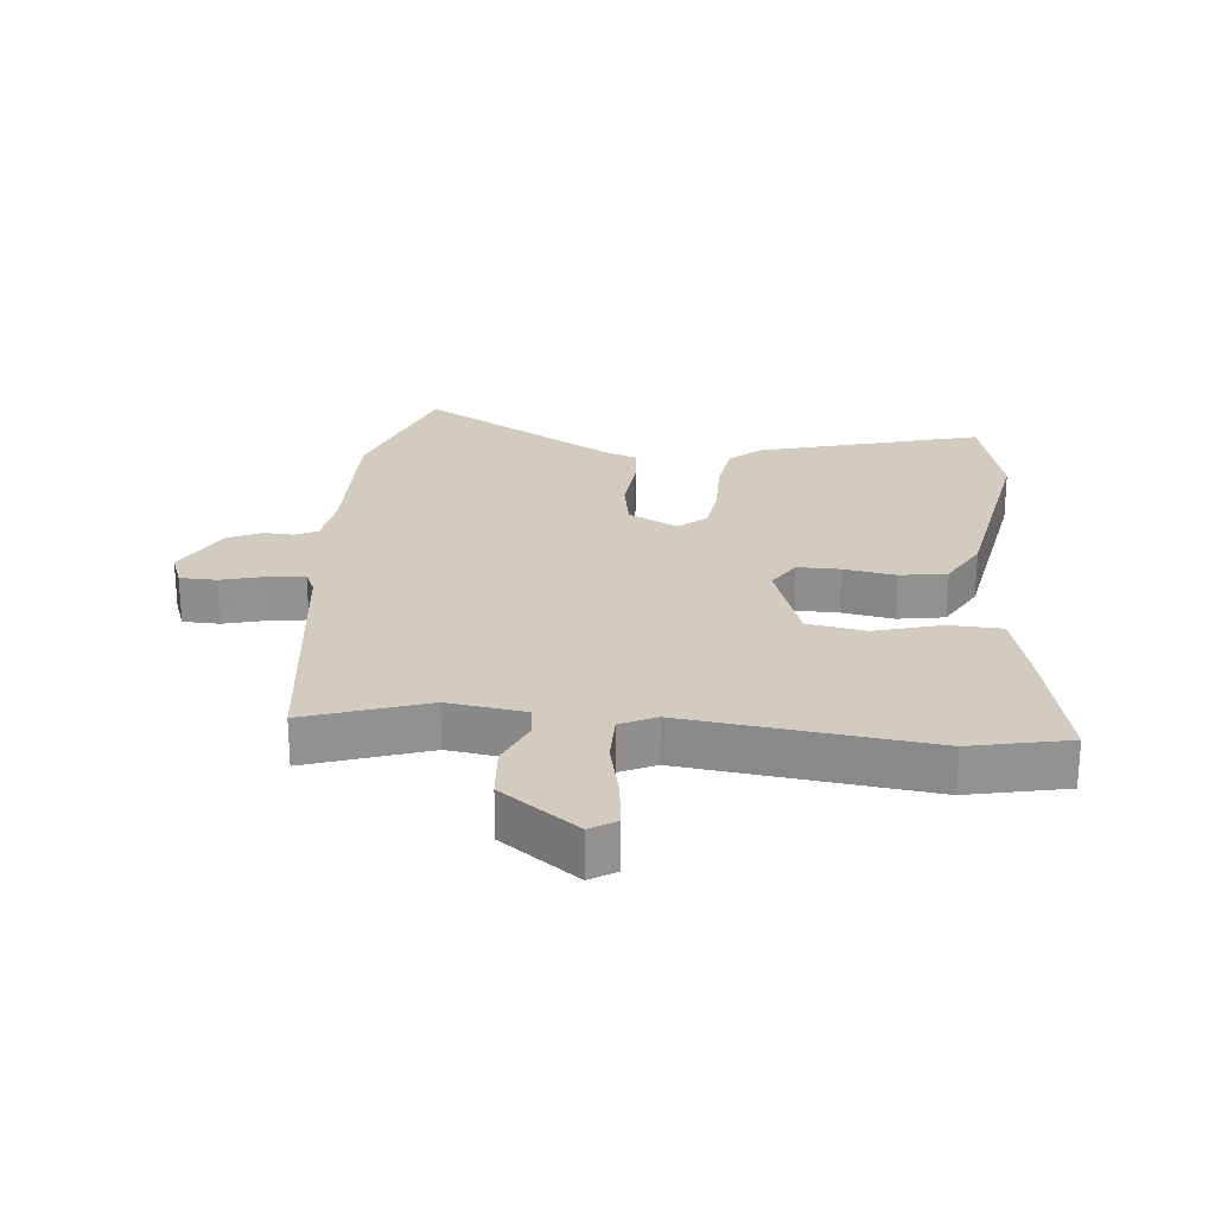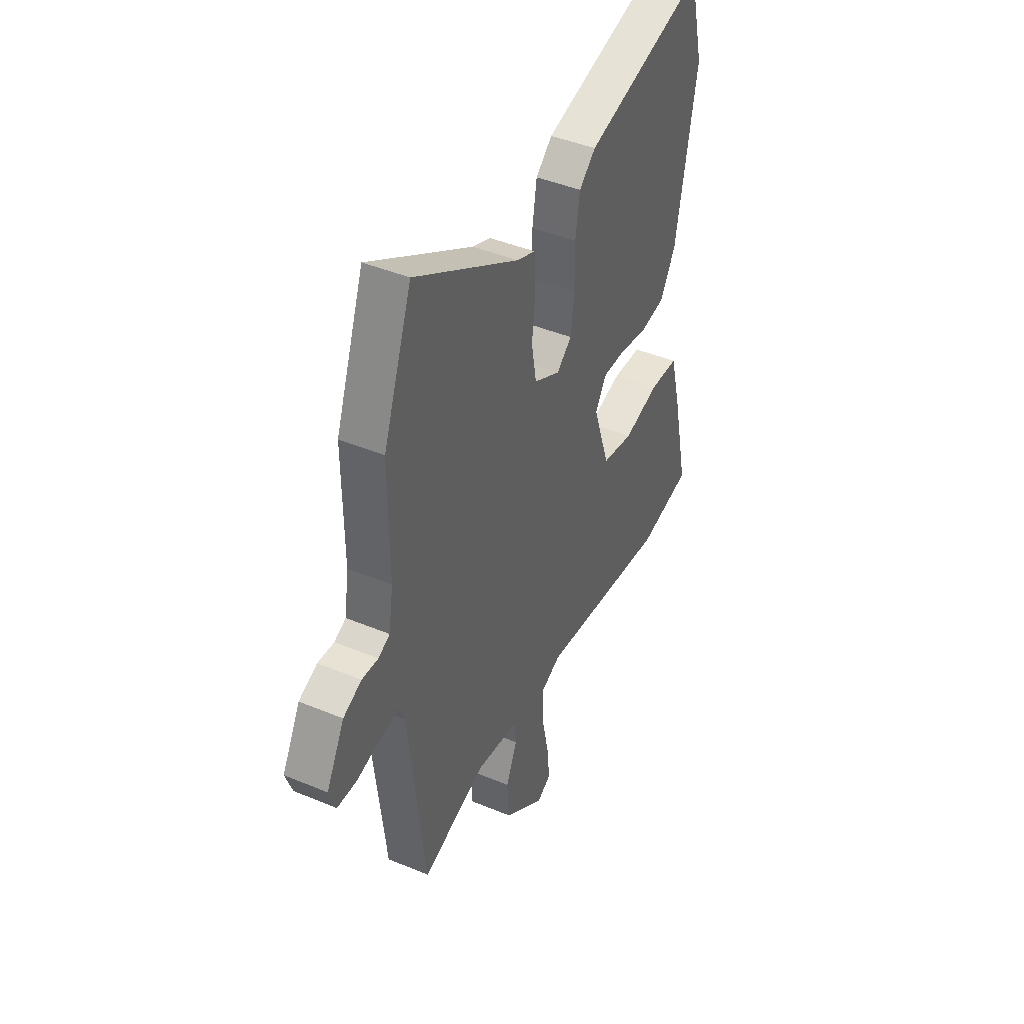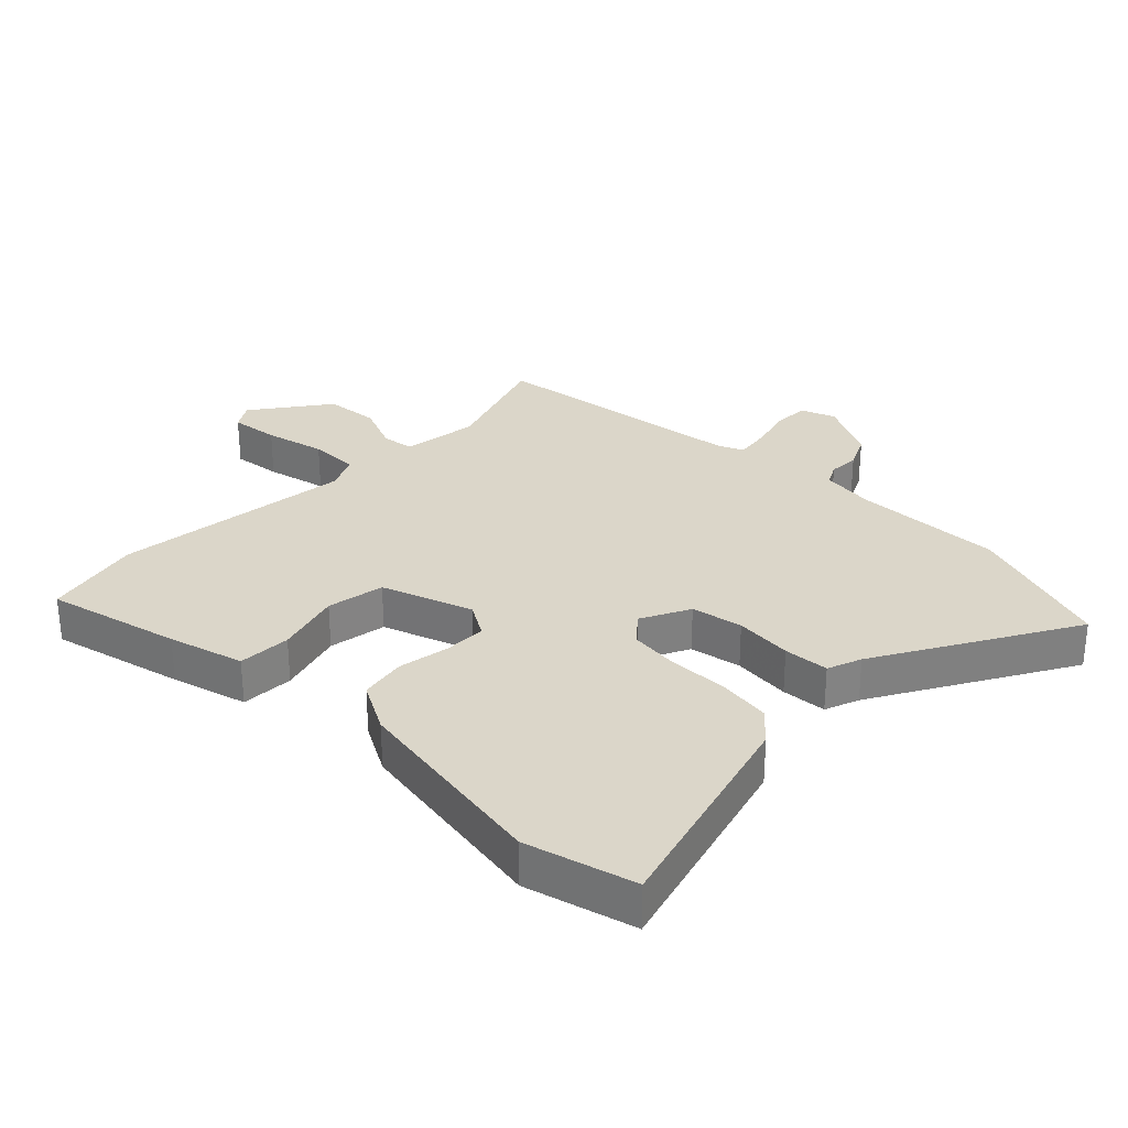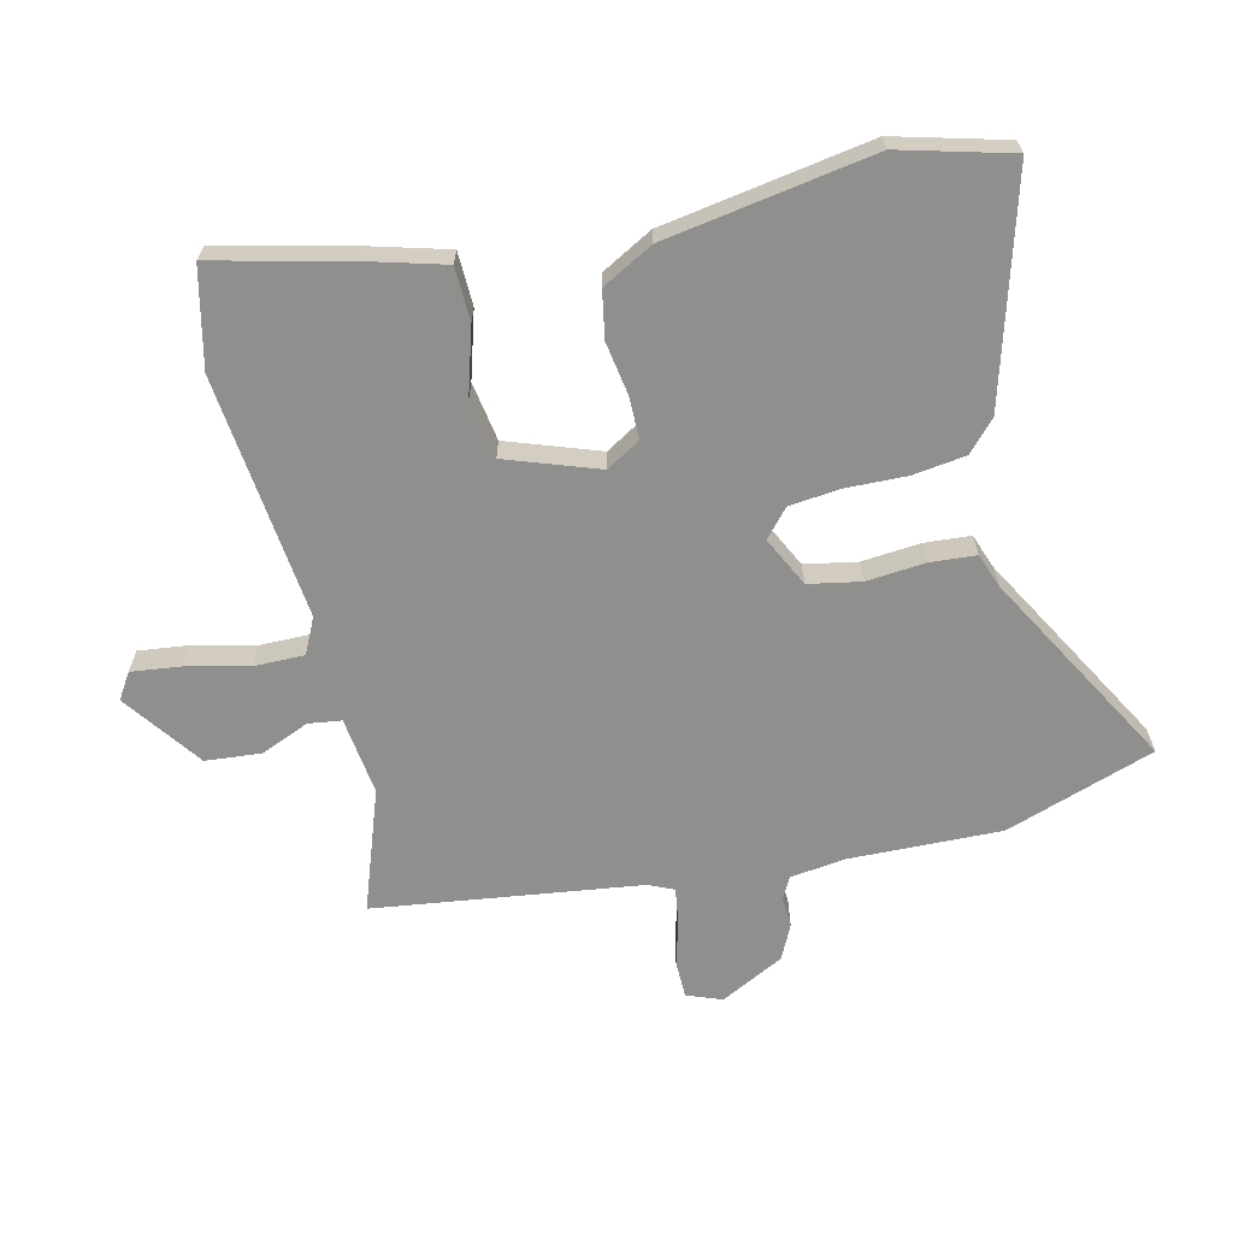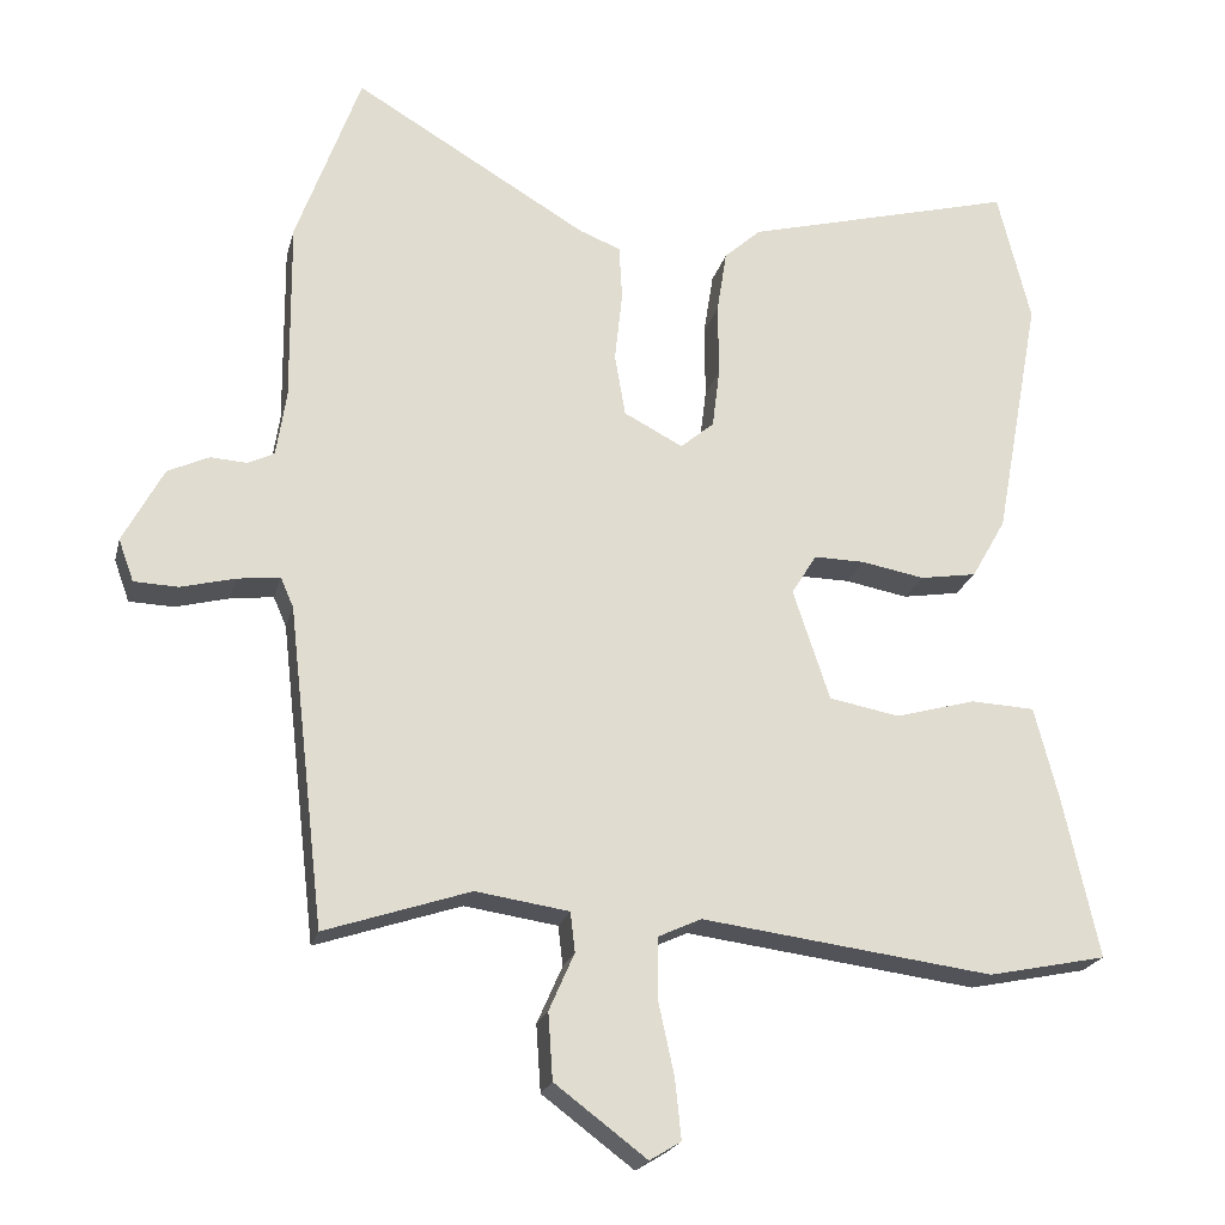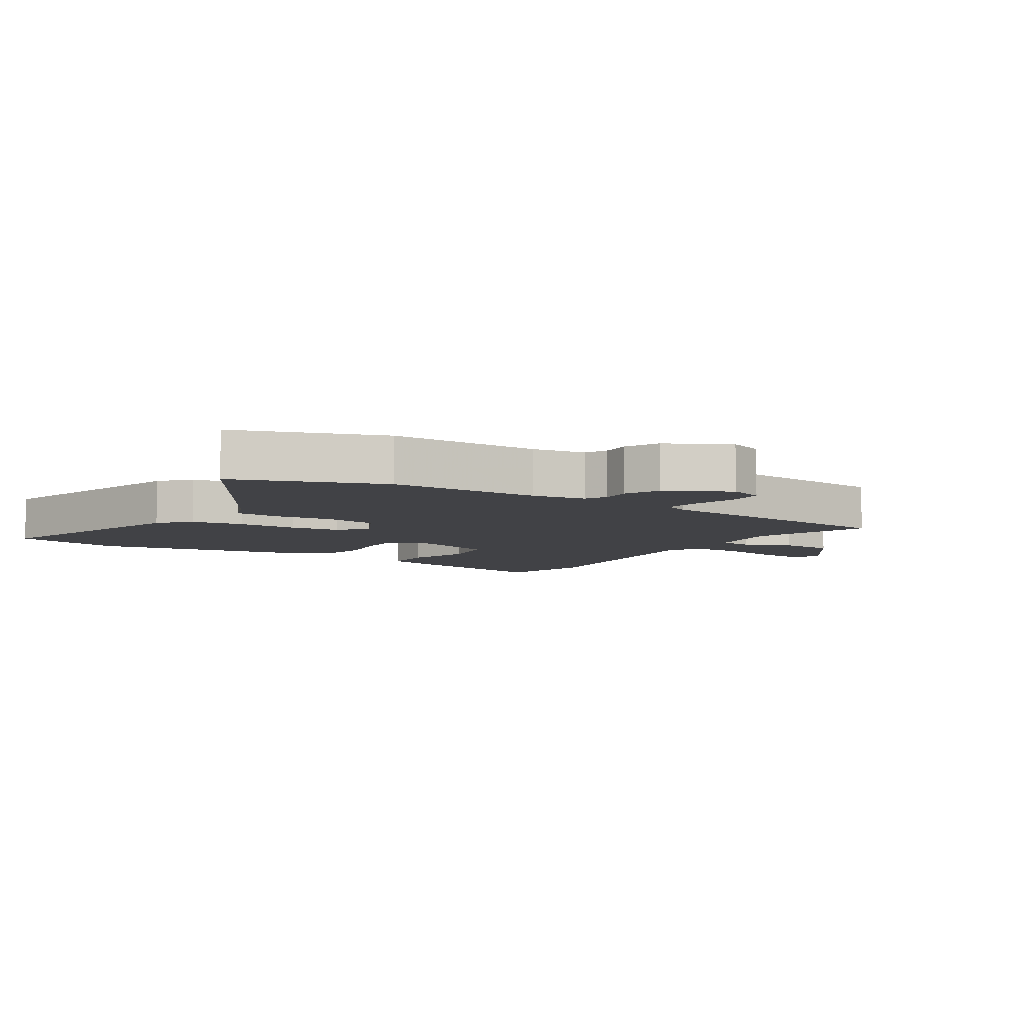
<metadata>
{"format":"obj","ext":"obj","renderer":"f3d","projection":"perspective","resolution":1024,"background":"white","views":[{"elev":24.2,"azim":-174.9,"up":"+Y"},{"elev":43.2,"azim":116.3,"up":"+Z"},{"elev":29.9,"azim":-46.3,"up":"+Y"},{"elev":-65.3,"azim":-77.8,"up":"+Y"},{"elev":-21.3,"azim":166.5,"up":"+Z"},{"elev":-6.7,"azim":57.0,"up":"+Y"}]}
</metadata>
<code>
v 0.455 0.07 -0.516
v 0.265 0.07 -0.453
v 0.143 0.07 -0.471
v 0.137 0.07 -0.523
v 0.17 0.07 -0.598
v 0.164 0.07 -0.685
v 0.044 0.07 -0.775
v 0.003 0.07 -0.75
v 0.011 0.07 -0.672
v 0.032 0.07 -0.575
v 0.031 0.07 -0.496
v -0.025 0.07 -0.47
v -0.407 0.07 -0.519
v -0.562 0.07 -0.487
v -0.515 0.07 -0.274
v -0.484 0.07 -0.154
v -0.4 0.07 -0.15
v -0.295 0.07 -0.179
v -0.203 0.07 -0.162
v -0.155 0.07 -0.017
v -0.188 0.07 0.036
v -0.255 0.07 0.035
v -0.337 0.07 0.02
v -0.411 0.07 0.032
v -0.456 0.07 0.111
v -0.516 0.07 0.436
v -0.473 0.07 0.61
v -0.119 0.07 0.516
v -0.071 0.07 0.473
v -0.058 0.07 0.39
v -0.059 0.07 0.295
v -0.049 0.07 0.215
v -0.005 0.07 0.178
v 0.072 0.07 0.218
v 0.086 0.07 0.3
v 0.076 0.07 0.392
v 0.08 0.07 0.464
v 0.134 0.07 0.485
v 0.44 0.07 0.666
v 0.524 0.07 0.434
v 0.522 0.07 0.195
v 0.535 0.07 0.11
v 0.569 0.07 0.093
v 0.617 0.07 0.096
v 0.671 0.07 0.071
v 0.724 0.07 -0.028
v 0.704 0.07 -0.083
v 0.646 0.07 -0.085
v 0.576 0.07 -0.067
v 0.52 0.07 -0.06
v 0.503 0.07 -0.099
v 0.455 0 -0.516
v 0.265 0 -0.453
v 0.143 0 -0.471
v 0.137 0 -0.523
v 0.17 0 -0.598
v 0.164 0 -0.685
v 0.044 0 -0.775
v 0.003 0 -0.75
v 0.011 0 -0.672
v 0.032 0 -0.575
v 0.031 0 -0.496
v -0.025 0 -0.47
v -0.407 0 -0.519
v -0.562 0 -0.487
v -0.515 0 -0.274
v -0.484 0 -0.154
v -0.4 0 -0.15
v -0.295 0 -0.179
v -0.203 0 -0.162
v -0.155 0 -0.017
v -0.188 0 0.036
v -0.255 0 0.035
v -0.337 0 0.02
v -0.411 0 0.032
v -0.456 0 0.111
v -0.516 0 0.436
v -0.473 0 0.61
v -0.119 0 0.516
v -0.071 0 0.473
v -0.058 0 0.39
v -0.059 0 0.295
v -0.049 0 0.215
v -0.005 0 0.178
v 0.072 0 0.218
v 0.086 0 0.3
v 0.076 0 0.392
v 0.08 0 0.464
v 0.134 0 0.485
v 0.44 0 0.666
v 0.524 0 0.434
v 0.522 0 0.195
v 0.535 0 0.11
v 0.569 0 0.093
v 0.617 0 0.096
v 0.671 0 0.071
v 0.724 0 -0.028
v 0.704 0 -0.083
v 0.646 0 -0.085
v 0.576 0 -0.067
v 0.52 0 -0.06
v 0.503 0 -0.099
f 47 48 49
f 46 47 49
f 45 46 49
f 44 45 49
f 43 44 49
f 42 43 49 50
f 41 42 50 51
f 51 1 2
f 41 51 2
f 40 41 2
f 39 40 2
f 38 39 2
f 37 38 2
f 36 37 2
f 35 36 2
f 29 30 31
f 28 29 31
f 27 28 31
f 26 27 31
f 25 26 31
f 24 25 31
f 23 24 31
f 22 23 31
f 21 22 31 32
f 20 21 32 33
f 16 17 18
f 15 16 18
f 14 15 18
f 13 14 18
f 12 13 18
f 11 12 18 19
f 8 9 10
f 7 8 10
f 6 7 10
f 5 6 10
f 4 5 10
f 3 4 10 11
f 34 35 2 3
f 20 33 34
f 19 20 34
f 11 19 34
f 3 11 34
f 100 99 98
f 100 98 97
f 100 97 96
f 100 96 95
f 100 95 94
f 101 100 94 93
f 102 101 93 92
f 53 52 102
f 53 102 92
f 53 92 91
f 53 91 90
f 53 90 89
f 53 89 88
f 53 88 87
f 53 87 86
f 82 81 80
f 82 80 79
f 82 79 78
f 82 78 77
f 82 77 76
f 82 76 75
f 82 75 74
f 82 74 73
f 83 82 73 72
f 84 83 72 71
f 69 68 67
f 69 67 66
f 69 66 65
f 69 65 64
f 69 64 63
f 70 69 63 62
f 61 60 59
f 61 59 58
f 61 58 57
f 61 57 56
f 61 56 55
f 62 61 55 54
f 54 53 86 85
f 85 84 71
f 85 71 70
f 85 70 62
f 85 62 54
f 1 52 53 2
f 2 53 54 3
f 3 54 55 4
f 4 55 56 5
f 5 56 57 6
f 6 57 58 7
f 7 58 59 8
f 8 59 60 9
f 9 60 61 10
f 10 61 62 11
f 11 62 63 12
f 12 63 64 13
f 13 64 65 14
f 14 65 66 15
f 15 66 67 16
f 16 67 68 17
f 17 68 69 18
f 18 69 70 19
f 19 70 71 20
f 20 71 72 21
f 21 72 73 22
f 22 73 74 23
f 23 74 75 24
f 24 75 76 25
f 25 76 77 26
f 26 77 78 27
f 27 78 79 28
f 28 79 80 29
f 29 80 81 30
f 30 81 82 31
f 31 82 83 32
f 32 83 84 33
f 33 84 85 34
f 34 85 86 35
f 35 86 87 36
f 36 87 88 37
f 37 88 89 38
f 38 89 90 39
f 39 90 91 40
f 40 91 92 41
f 41 92 93 42
f 42 93 94 43
f 43 94 95 44
f 44 95 96 45
f 45 96 97 46
f 46 97 98 47
f 47 98 99 48
f 48 99 100 49
f 49 100 101 50
f 50 101 102 51
f 51 102 52 1

</code>
